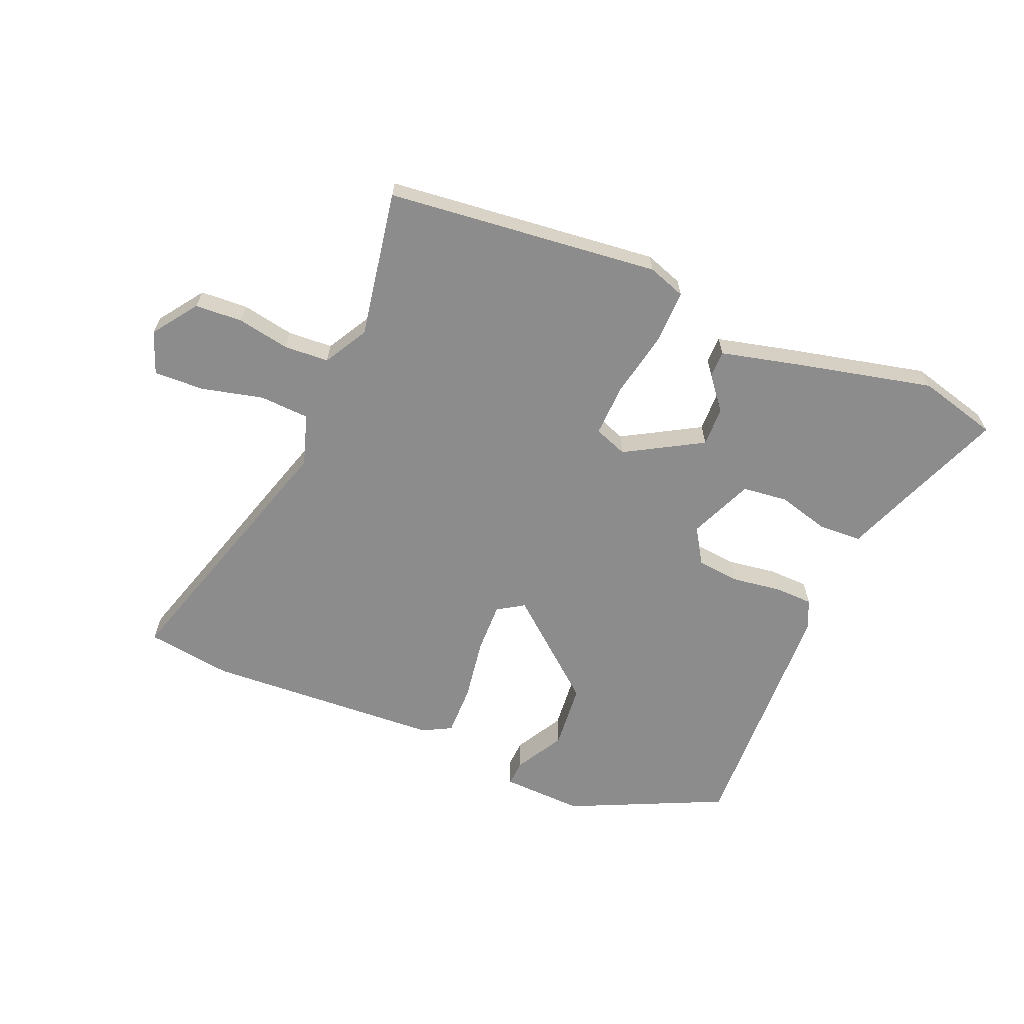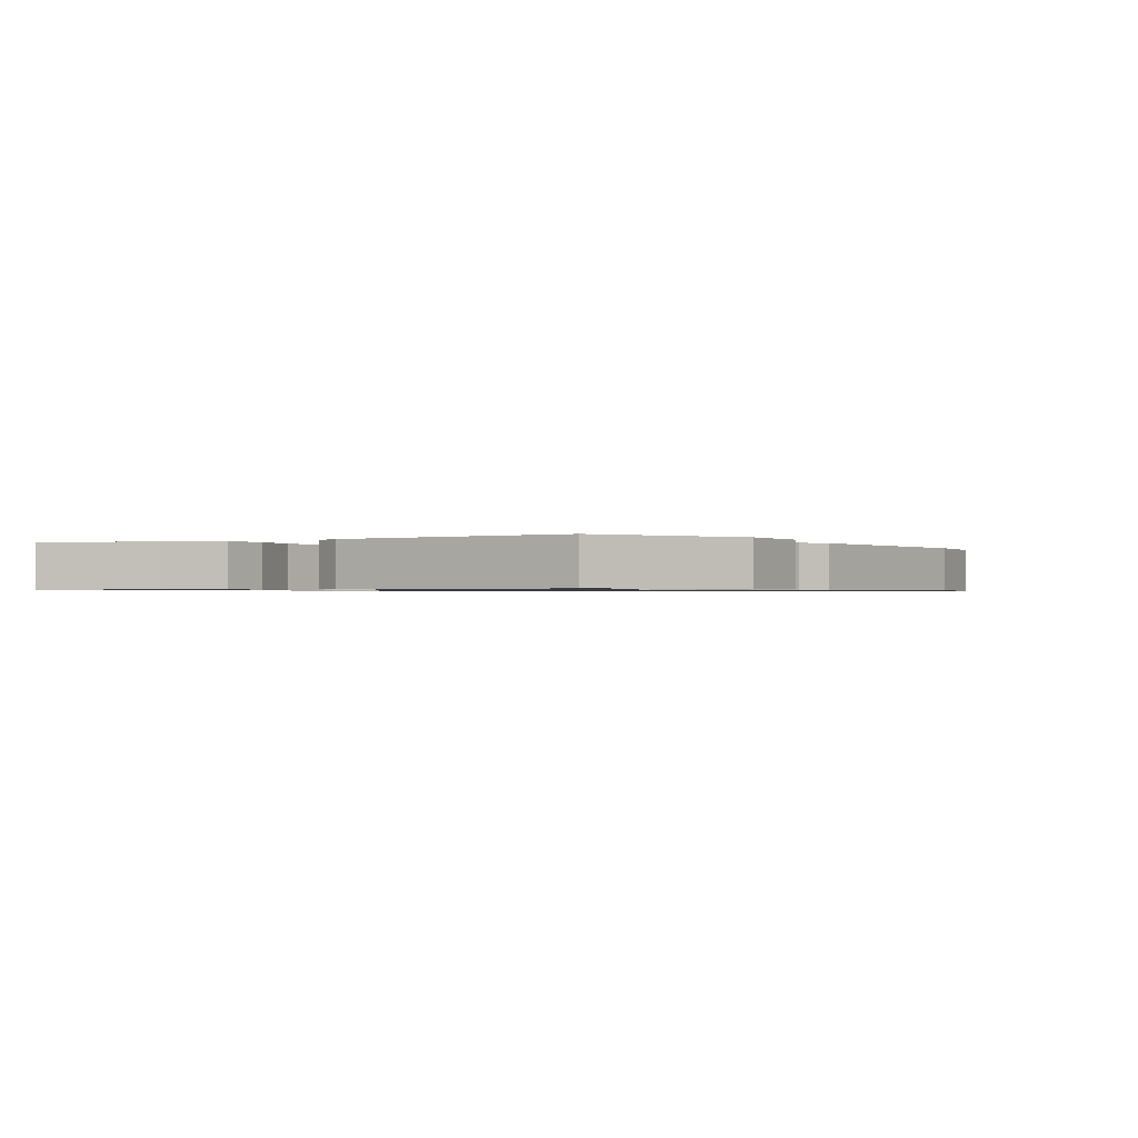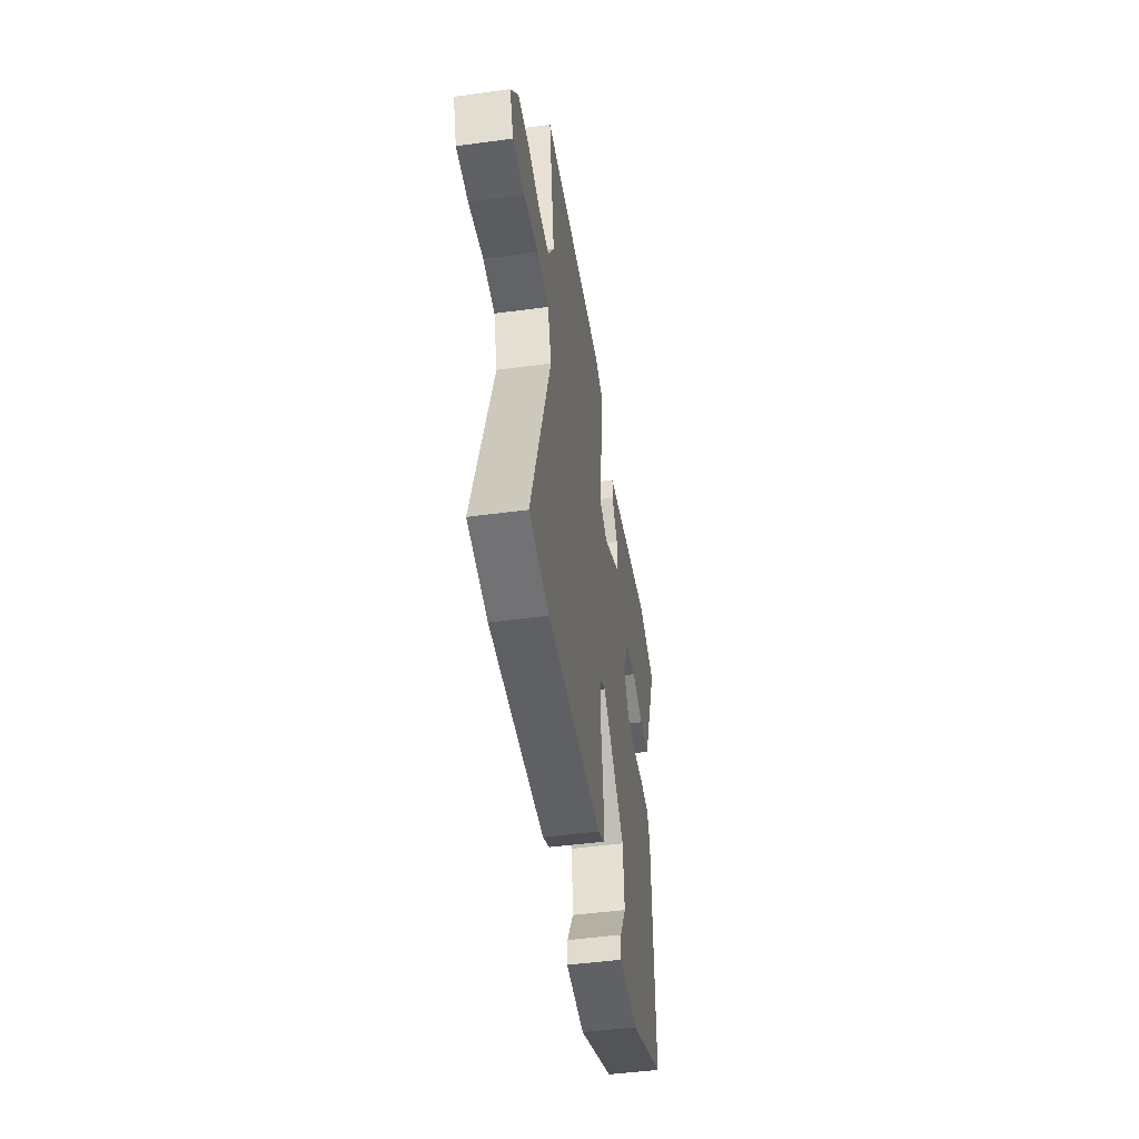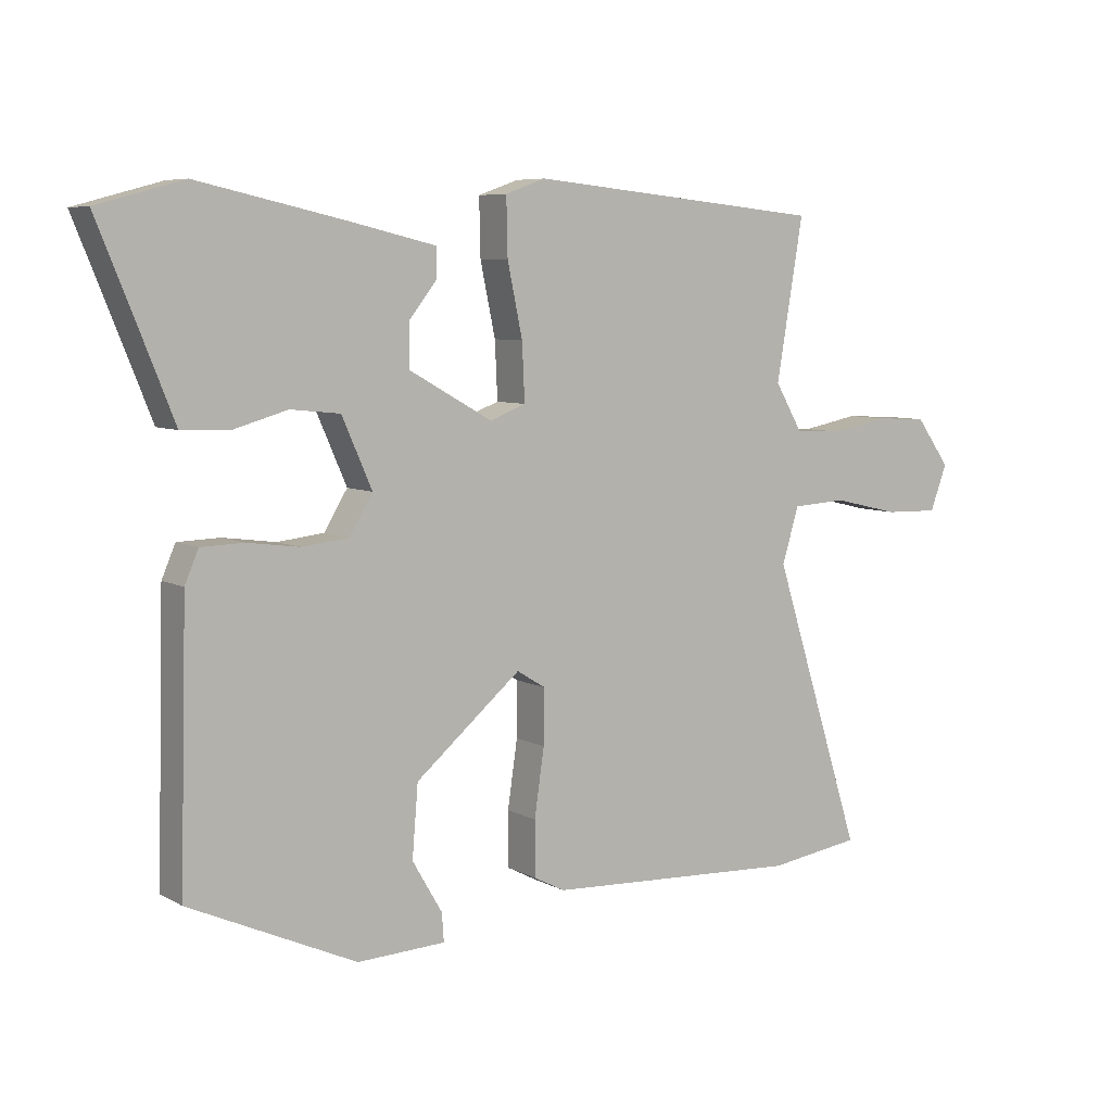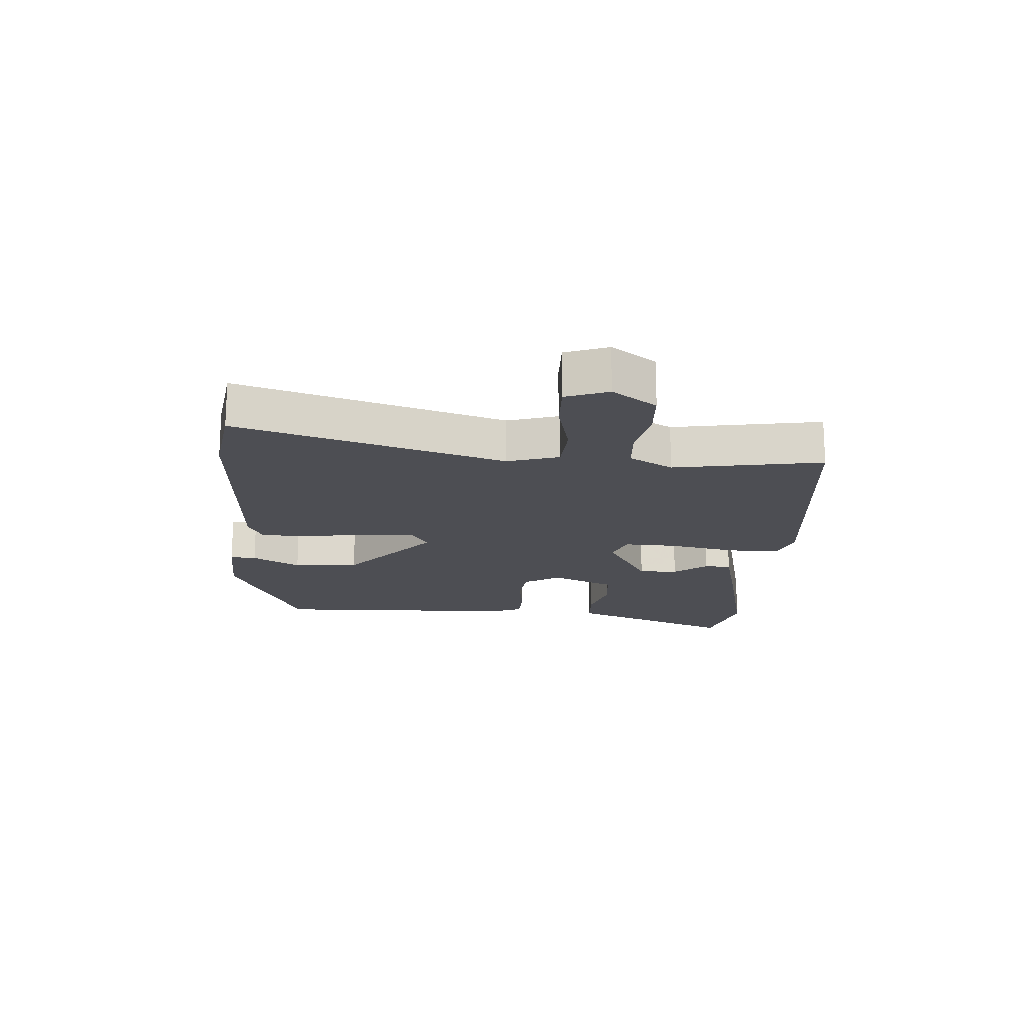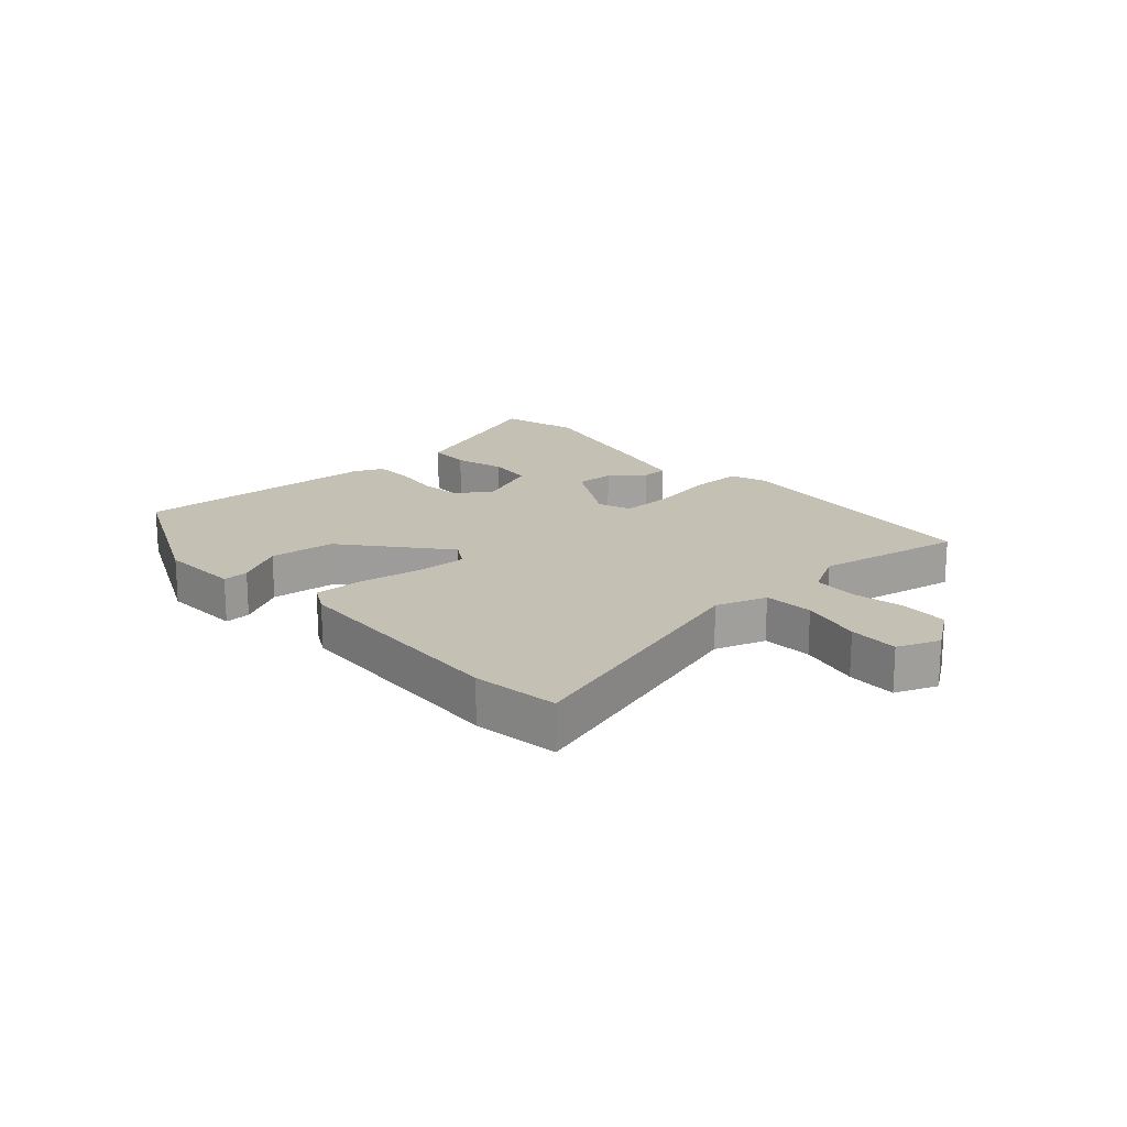
<metadata>
{"format":"obj","ext":"obj","renderer":"f3d","projection":"perspective","resolution":1024,"background":"white","views":[{"elev":-64.3,"azim":-22.2,"up":"+Y"},{"elev":-0.8,"azim":123.3,"up":"+Y"},{"elev":-47.5,"azim":-81.3,"up":"+Z"},{"elev":6.8,"azim":146.4,"up":"+Z"},{"elev":-17.4,"azim":-93.7,"up":"+Y"},{"elev":18.0,"azim":-131.3,"up":"+Y"}]}
</metadata>
<code>
v -0.507 0.07 0.472
v -0.054 0.07 0.517
v 0.008 0.07 0.495
v 0.006 0.07 0.407
v -0.017 0.07 0.297
v -0.021 0.07 0.21
v 0.034 0.07 0.189
v 0.162 0.07 0.261
v 0.161 0.07 0.326
v 0.118 0.07 0.381
v 0.119 0.07 0.425
v 0.251 0.07 0.456
v 0.477 0.07 0.506
v 0.609 0.07 0.47
v 0.535 0.07 0.288
v 0.497 0.07 0.193
v 0.425 0.07 0.19
v 0.341 0.07 0.214
v 0.265 0.07 0.206
v 0.219 0.07 0.101
v 0.255 0.07 0.042
v 0.326 0.07 0.034
v 0.407 0.07 0.045
v 0.472 0.07 0.043
v 0.493 0.07 -0.006
v 0.504 0.07 -0.419
v 0.248 0.07 -0.535
v 0.113 0.07 -0.529
v 0.116 0.07 -0.486
v 0.162 0.07 -0.407
v 0.153 0.07 -0.298
v -0.009 0.07 -0.161
v -0.053 0.07 -0.188
v -0.052 0.07 -0.272
v -0.037 0.07 -0.375
v -0.037 0.07 -0.459
v -0.085 0.07 -0.484
v -0.477 0.07 -0.503
v -0.619 0.07 -0.482
v -0.48 0.07 -0.043
v -0.506 0.07 0.042
v -0.589 0.07 0.047
v -0.692 0.07 0.023
v -0.775 0.07 0.021
v -0.801 0.07 0.091
v -0.748 0.07 0.164
v -0.669 0.07 0.168
v -0.582 0.07 0.151
v -0.508 0.07 0.155
v -0.466 0.07 0.227
v -0.507 0 0.472
v -0.054 0 0.517
v 0.008 0 0.495
v 0.006 0 0.407
v -0.017 0 0.297
v -0.021 0 0.21
v 0.034 0 0.189
v 0.162 0 0.261
v 0.161 0 0.326
v 0.118 0 0.381
v 0.119 0 0.425
v 0.251 0 0.456
v 0.477 0 0.506
v 0.609 0 0.47
v 0.535 0 0.288
v 0.497 0 0.193
v 0.425 0 0.19
v 0.341 0 0.214
v 0.265 0 0.206
v 0.219 0 0.101
v 0.255 0 0.042
v 0.326 0 0.034
v 0.407 0 0.045
v 0.472 0 0.043
v 0.493 0 -0.006
v 0.504 0 -0.419
v 0.248 0 -0.535
v 0.113 0 -0.529
v 0.116 0 -0.486
v 0.162 0 -0.407
v 0.153 0 -0.298
v -0.009 0 -0.161
v -0.053 0 -0.188
v -0.052 0 -0.272
v -0.037 0 -0.375
v -0.037 0 -0.459
v -0.085 0 -0.484
v -0.477 0 -0.503
v -0.619 0 -0.482
v -0.48 0 -0.043
v -0.506 0 0.042
v -0.589 0 0.047
v -0.692 0 0.023
v -0.775 0 0.021
v -0.801 0 0.091
v -0.748 0 0.164
v -0.669 0 0.168
v -0.582 0 0.151
v -0.508 0 0.155
v -0.466 0 0.227
f 46 47 48
f 45 46 48
f 44 45 48
f 43 44 48
f 42 43 48
f 41 42 48 49
f 40 41 49 50
f 38 39 40
f 37 38 40
f 36 37 40
f 35 36 40
f 34 35 40
f 33 34 40 50
f 28 29 30
f 27 28 30
f 26 27 30
f 25 26 30
f 24 25 30
f 24 30 31
f 23 24 31
f 22 23 31
f 21 22 31 32
f 15 16 17 18
f 15 18 19
f 14 15 19
f 13 14 19
f 12 13 19
f 11 12 19
f 10 11 19
f 9 10 19
f 8 9 19 20
f 3 4 5
f 2 3 5
f 1 2 5
f 50 1 5
f 50 5 6
f 50 6 7
f 33 50 7
f 32 33 7
f 21 32 7
f 20 21 7
f 7 8 20
f 98 97 96
f 98 96 95
f 98 95 94
f 98 94 93
f 98 93 92
f 99 98 92 91
f 100 99 91 90
f 90 89 88
f 90 88 87
f 90 87 86
f 90 86 85
f 90 85 84
f 100 90 84 83
f 80 79 78
f 80 78 77
f 80 77 76
f 80 76 75
f 80 75 74
f 81 80 74
f 81 74 73
f 81 73 72
f 82 81 72 71
f 68 67 66 65
f 69 68 65
f 69 65 64
f 69 64 63
f 69 63 62
f 69 62 61
f 69 61 60
f 69 60 59
f 70 69 59 58
f 55 54 53
f 55 53 52
f 55 52 51
f 55 51 100
f 56 55 100
f 57 56 100
f 57 100 83
f 57 83 82
f 57 82 71
f 57 71 70
f 70 58 57
f 1 51 52 2
f 2 52 53 3
f 3 53 54 4
f 4 54 55 5
f 5 55 56 6
f 6 56 57 7
f 7 57 58 8
f 8 58 59 9
f 9 59 60 10
f 10 60 61 11
f 11 61 62 12
f 12 62 63 13
f 13 63 64 14
f 14 64 65 15
f 15 65 66 16
f 16 66 67 17
f 17 67 68 18
f 18 68 69 19
f 19 69 70 20
f 20 70 71 21
f 21 71 72 22
f 22 72 73 23
f 23 73 74 24
f 24 74 75 25
f 25 75 76 26
f 26 76 77 27
f 27 77 78 28
f 28 78 79 29
f 29 79 80 30
f 30 80 81 31
f 31 81 82 32
f 32 82 83 33
f 33 83 84 34
f 34 84 85 35
f 35 85 86 36
f 36 86 87 37
f 37 87 88 38
f 38 88 89 39
f 39 89 90 40
f 40 90 91 41
f 41 91 92 42
f 42 92 93 43
f 43 93 94 44
f 44 94 95 45
f 45 95 96 46
f 46 96 97 47
f 47 97 98 48
f 48 98 99 49
f 49 99 100 50
f 50 100 51 1

</code>
